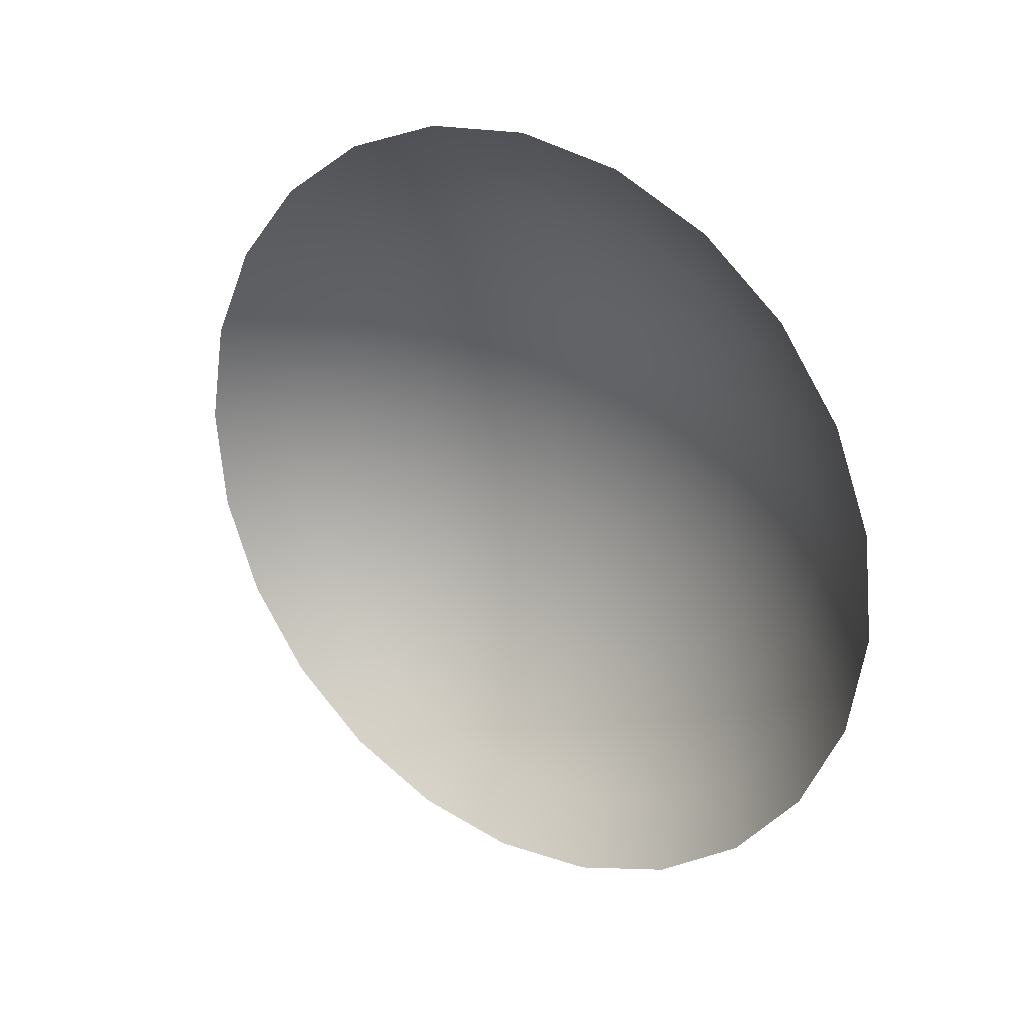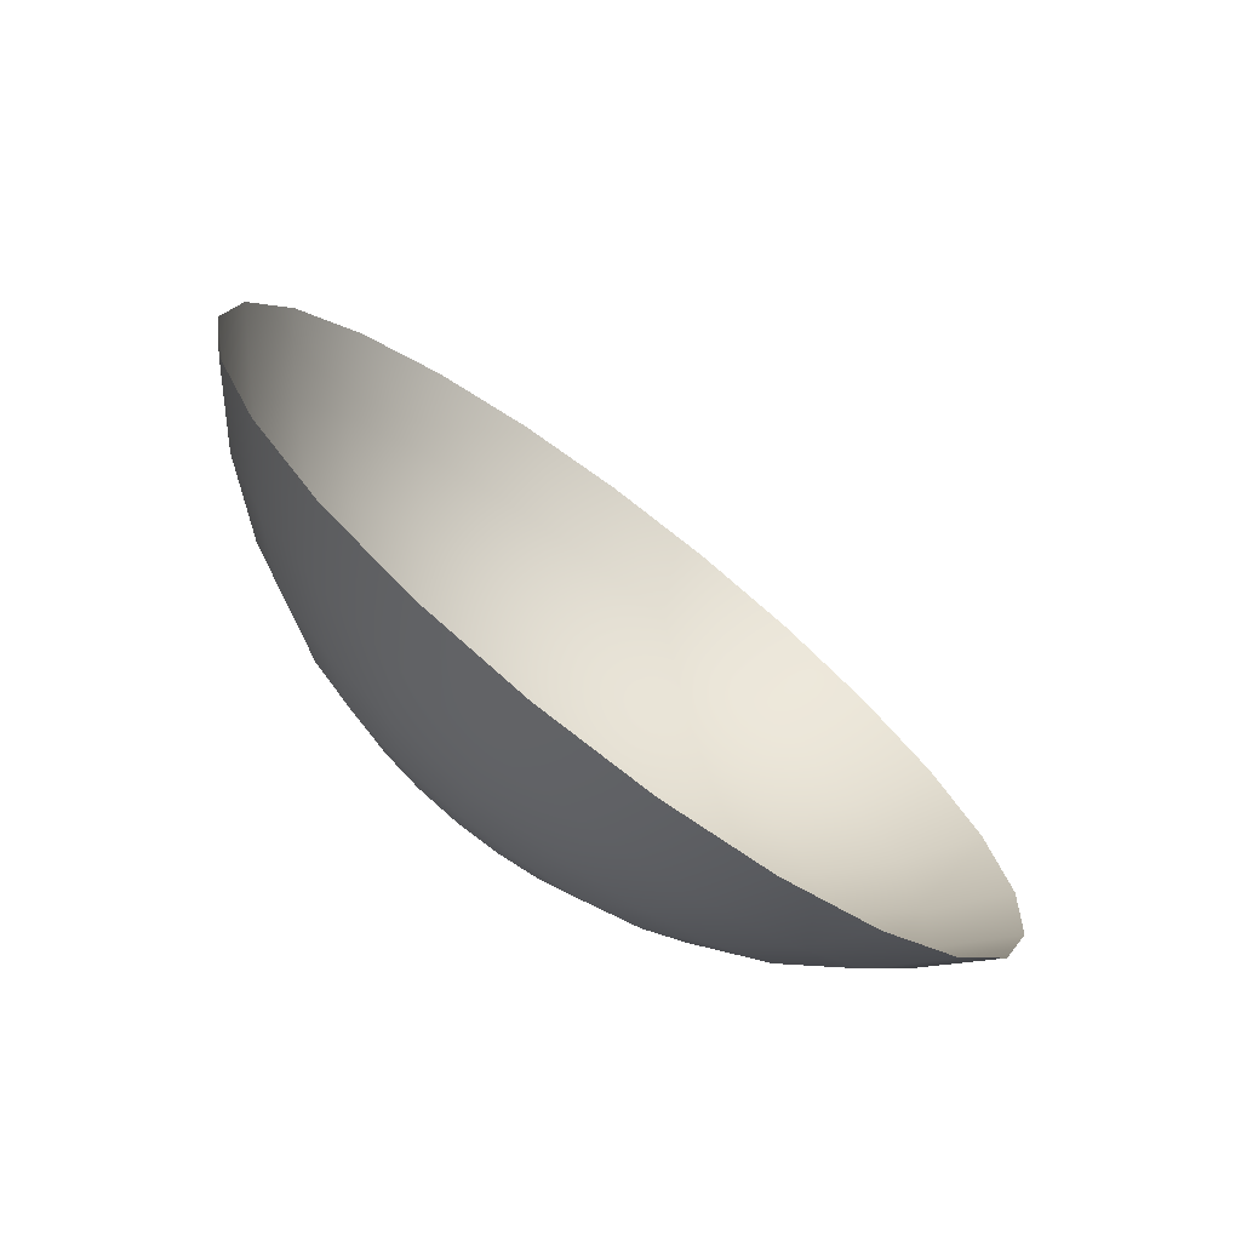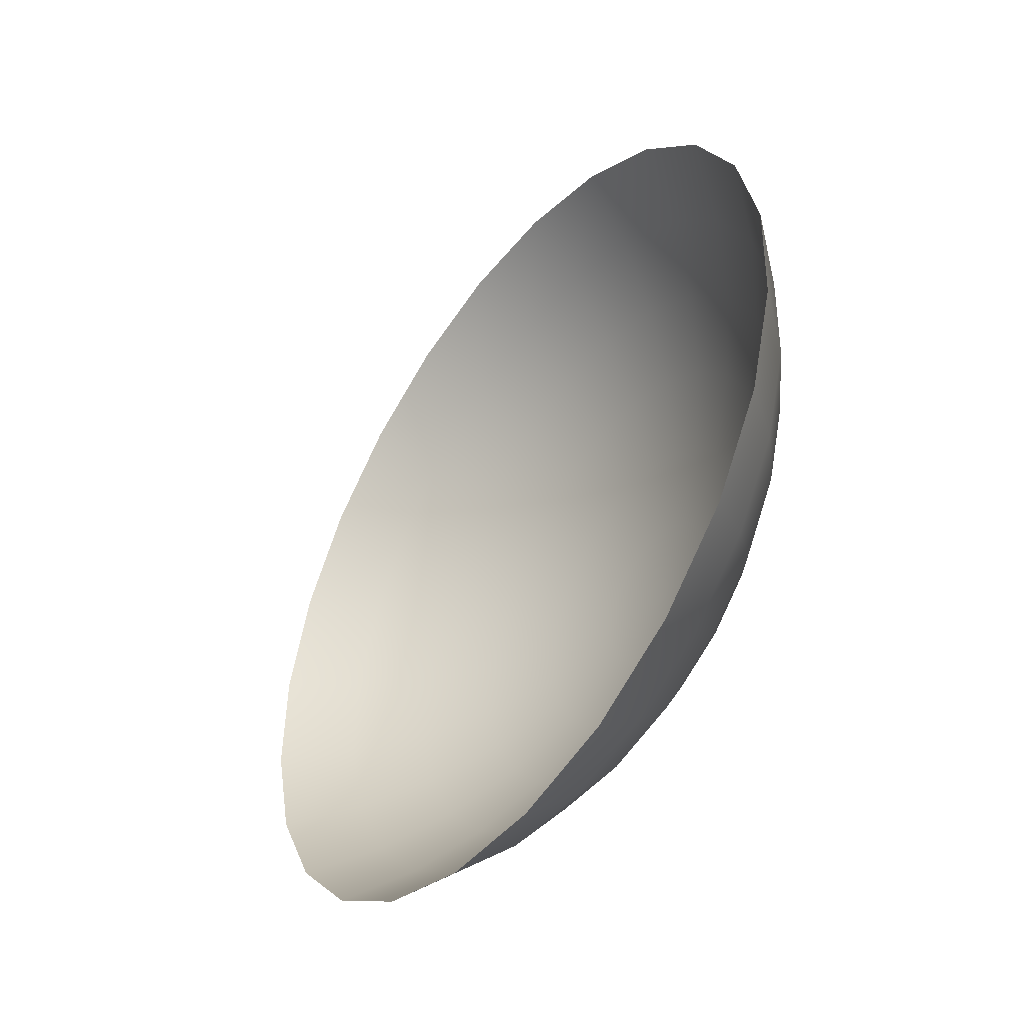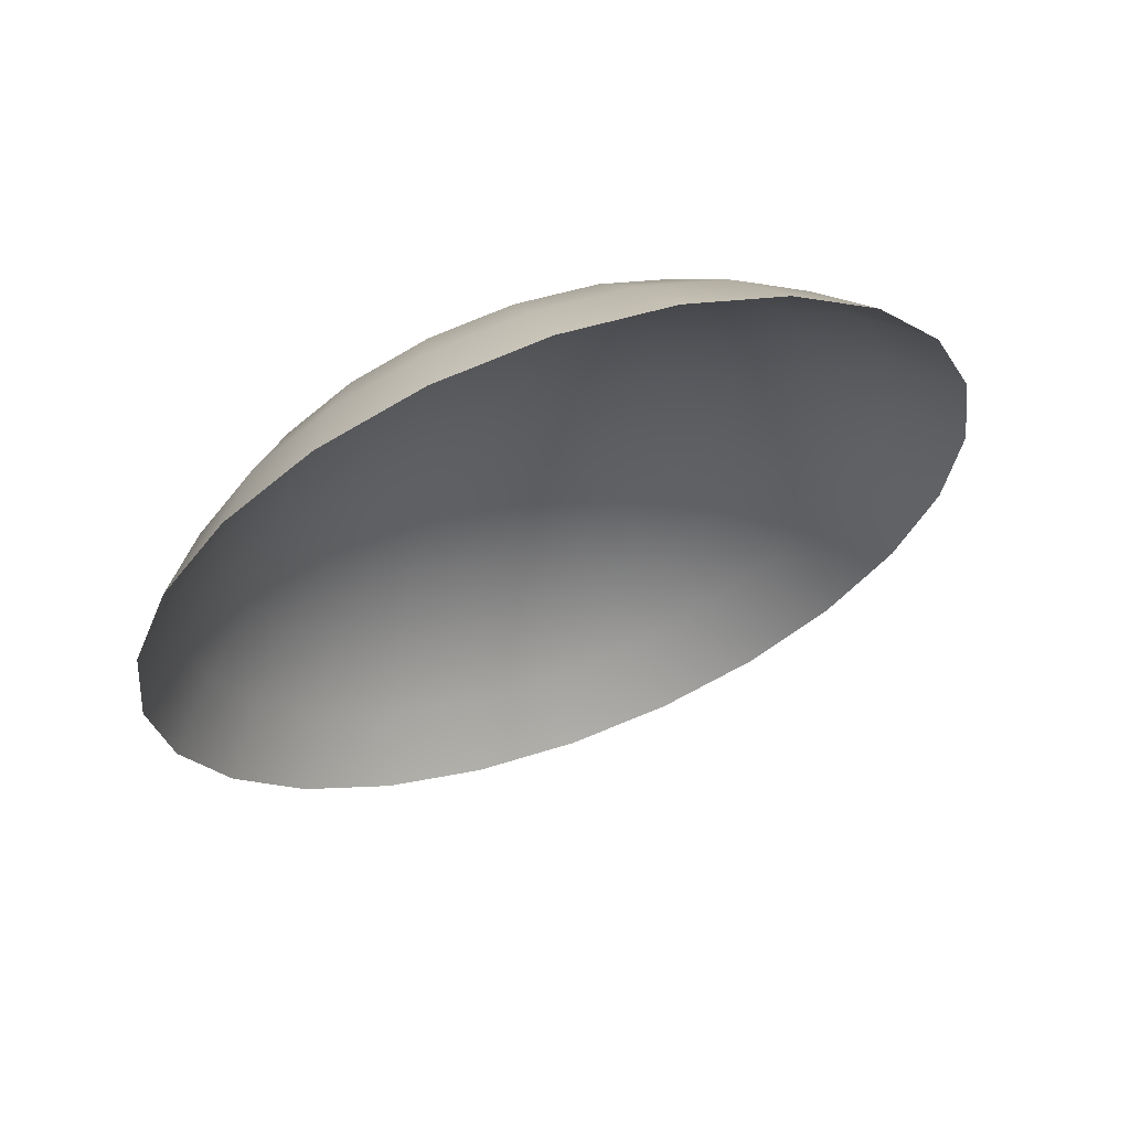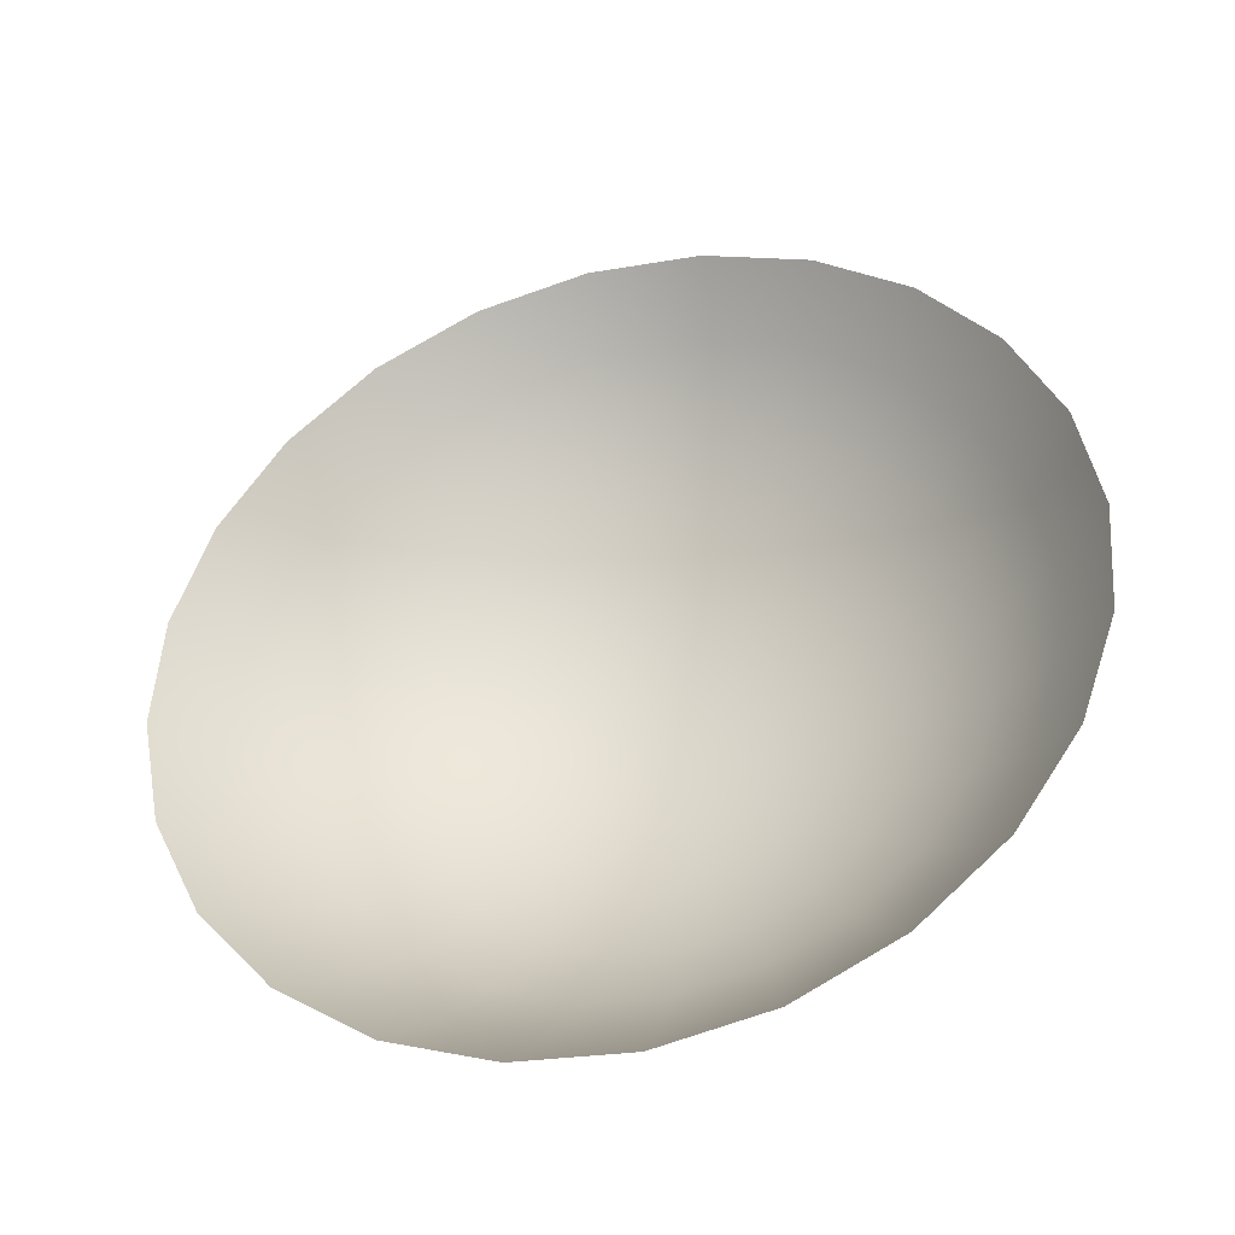
<metadata>
{"format":"obj","ext":"obj","renderer":"f3d","projection":"perspective","resolution":1024,"background":"white","views":[{"elev":-62.9,"azim":88.6,"up":"+Y"},{"elev":-27.6,"azim":-48.1,"up":"+Z"},{"elev":51.3,"azim":95.3,"up":"+Z"},{"elev":-57.1,"azim":-143.4,"up":"+Y"},{"elev":-2.1,"azim":19.7,"up":"+Z"}]}
</metadata>
<code>
o Wooden_Plug13/Wooden_Plug/mesh1/mesh1-geometry#mesh1-geometry
v 0.02638 0.3171 -0.4004
v 0.02588 0.3178 -0.398
v 0.02737 0.3174 -0.3985
v 0.02537 0.3173 -0.4
v 0.02636 0.3179 -0.3959
v 0.02725 0.3167 -0.4009
v 0.02535 0.3164 -0.4021
v 0.02429 0.3179 -0.3978
v 0.02828 0.3174 -0.3966
v 0.02429 0.318 -0.3957
v 0.02865 0.3168 -0.3993
v 0.02579 0.3162 -0.4024
v 0.02484 0.3166 -0.402
v 0.02429 0.3174 -0.3999
v 0.02678 0.3177 -0.3939
v 0.02429 0.3179 -0.3936
v 0.02792 0.3162 -0.4016
v 0.02613 0.316 -0.4028
v 0.02429 0.3155 -0.4037
v 0.0232 0.3173 -0.4
v 0.02269 0.3178 -0.398
v 0.0291 0.3171 -0.3947
v 0.02994 0.3167 -0.3976
v 0.02222 0.3179 -0.3959
v 0.02963 0.3161 -0.4004
v 0.02429 0.3166 -0.4019
v 0.02374 0.3166 -0.402
v 0.02714 0.3172 -0.3918
v 0.02429 0.3174 -0.3915
v 0.0218 0.3177 -0.3939
v 0.02834 0.3156 -0.4025
v 0.02634 0.3157 -0.4032
v 0.02219 0.3171 -0.4004
v 0.02323 0.3164 -0.4021
v 0.02121 0.3174 -0.3985
v 0.0298 0.3165 -0.3927
v 0.0311 0.3162 -0.3959
v 0.02143 0.3172 -0.3918
v 0.03121 0.3157 -0.399
v 0.02029 0.3174 -0.3966
v 0.03024 0.3152 -0.4016
v 0.02641 0.3154 -0.4036
v 0.01947 0.3171 -0.3947
v 0.01877 0.3165 -0.3927
v 0.02848 0.315 -0.4033
v 0.02634 0.3151 -0.4041
v 0.02279 0.3162 -0.4024
v 0.02132 0.3167 -0.4009
v 0.01993 0.3168 -0.3993
v 0.03209 0.3155 -0.3942
v 0.03262 0.3151 -0.3975
v 0.03201 0.3146 -0.4006
v 0.01864 0.3167 -0.3976
v 0.03045 0.3143 -0.4029
v 0.02834 0.3144 -0.4042
v 0.02613 0.3148 -0.4045
v 0.02245 0.316 -0.4028
v 0.01748 0.3162 -0.3959
v 0.03024 0.3134 -0.4042
v 0.02792 0.3138 -0.4051
v 0.02579 0.3145 -0.4049
v 0.02224 0.3157 -0.4032
v 0.02065 0.3162 -0.4016
v 0.01895 0.3161 -0.4004
v 0.03384 0.3142 -0.396
v 0.03359 0.3138 -0.3994
v 0.03228 0.3134 -0.4023
v 0.01737 0.3157 -0.399
v 0.01649 0.3155 -0.3942
v 0.03201 0.3122 -0.4039
v 0.02963 0.3125 -0.4054
v 0.02725 0.3133 -0.4058
v 0.02535 0.3143 -0.4051
v 0.02217 0.3154 -0.4036
v 0.03494 0.3127 -0.3982
v 0.01595 0.3151 -0.3975
v 0.03121 0.3111 -0.4055
v 0.02865 0.3118 -0.4064
v 0.02638 0.3129 -0.4063
v 0.02484 0.3142 -0.4053
v 0.02024 0.3156 -0.4025
v 0.02224 0.3151 -0.4041
v 0.01833 0.3152 -0.4016
v 0.03532 0.311 -0.4005
v 0.03391 0.3123 -0.4015
v 0.03359 0.3109 -0.4035
v 0.01657 0.3146 -0.4006
v 0.01473 0.3142 -0.396
v 0.03262 0.3095 -0.4054
v 0.02994 0.3102 -0.4069
v 0.02737 0.3112 -0.4072
v 0.02537 0.3126 -0.4067
v 0.02429 0.3142 -0.4054
v 0.02009 0.315 -0.4033
v 0.02245 0.3148 -0.4045
v 0.02024 0.3144 -0.4042
v 0.01499 0.3138 -0.3994
v 0.01363 0.3127 -0.3982
v 0.0311 0.3084 -0.407
v 0.02828 0.3094 -0.4079
v 0.02588 0.3109 -0.4078
v 0.02429 0.3126 -0.4068
v 0.02374 0.3142 -0.4053
v 0.02279 0.3145 -0.4049
v 0.02065 0.3138 -0.4051
v 0.01812 0.3143 -0.4029
v 0.03494 0.3094 -0.4029
v 0.0163 0.3134 -0.4023
v 0.03209 0.3065 -0.4069
v 0.0291 0.3075 -0.4083
v 0.02636 0.309 -0.4086
v 0.02429 0.3108 -0.4079
v 0.0232 0.3126 -0.4067
v 0.02323 0.3143 -0.4051
v 0.01833 0.3134 -0.4042
v 0.02132 0.3133 -0.4058
v 0.01895 0.3125 -0.4054
v 0.03384 0.3078 -0.4051
v 0.01466 0.3123 -0.4015
v 0.0298 0.3055 -0.4084
v 0.02678 0.307 -0.4091
v 0.02429 0.3088 -0.4088
v 0.02269 0.3109 -0.4078
v 0.02219 0.3129 -0.4063
v 0.01993 0.3118 -0.4064
v 0.01657 0.3122 -0.4039
v 0.01499 0.3109 -0.4035
v 0.01326 0.311 -0.4005
v 0.02429 0.3068 -0.4093
v 0.02222 0.309 -0.4086
v 0.01737 0.3111 -0.4055
v 0.02121 0.3112 -0.4072
v 0.01864 0.3102 -0.4069
v 0.02714 0.3049 -0.4093
v 0.0218 0.307 -0.4091
v 0.02029 0.3094 -0.4079
v 0.01595 0.3095 -0.4054
v 0.01363 0.3094 -0.4029
v 0.02429 0.3046 -0.4096
v 0.01748 0.3084 -0.407
v 0.01947 0.3075 -0.4083
v 0.02143 0.3049 -0.4093
v 0.01473 0.3078 -0.4051
v 0.01649 0.3065 -0.4069
v 0.01877 0.3055 -0.4084
f 1 2 3
f 2 1 4
f 5 3 2
f 3 6 1
f 7 4 1
f 4 8 2
f 3 5 9
f 2 10 5
f 6 3 11
f 12 1 6
f 4 7 13
f 1 12 7
f 8 4 14
f 10 2 8
f 15 9 5
f 9 11 3
f 16 5 10
f 11 17 6
f 6 18 12
f 19 13 7
f 13 14 4
f 19 7 12
f 20 8 14
f 21 10 8
f 9 15 22
f 5 16 15
f 11 9 23
f 24 16 10
f 17 11 25
f 18 6 17
f 19 12 18
f 26 13 19
f 14 13 26
f 8 20 21
f 14 27 20
f 10 21 24
f 28 22 15
f 22 23 9
f 29 15 16
f 23 25 11
f 16 24 30
f 25 31 17
f 17 32 18
f 19 18 32
f 27 26 19
f 27 14 26
f 33 21 20
f 34 20 27
f 35 24 21
f 22 28 36
f 15 29 28
f 23 22 37
f 16 38 29
f 25 23 39
f 40 30 24
f 38 16 30
f 31 25 41
f 32 17 31
f 19 32 42
f 34 27 19
f 21 33 35
f 20 34 33
f 24 35 40
f 36 37 22
f 37 39 23
f 39 41 25
f 30 40 43
f 30 44 38
f 41 45 31
f 31 42 32
f 19 42 46
f 47 34 19
f 48 35 33
f 47 33 34
f 49 40 35
f 37 36 50
f 39 37 51
f 41 39 52
f 53 43 40
f 44 30 43
f 45 41 54
f 42 31 45
f 42 55 46
f 19 46 56
f 57 47 19
f 35 48 49
f 33 47 48
f 40 49 53
f 50 51 37
f 51 52 39
f 52 54 41
f 43 53 58
f 58 44 43
f 59 45 54
f 55 42 45
f 60 46 55
f 46 60 56
f 19 56 61
f 57 48 47
f 62 57 19
f 63 49 48
f 64 53 49
f 51 50 65
f 52 51 66
f 54 52 67
f 68 58 53
f 44 58 69
f 45 59 55
f 54 70 59
f 55 71 60
f 72 56 60
f 56 72 61
f 19 61 73
f 48 57 63
f 62 63 57
f 74 62 19
f 49 63 64
f 53 64 68
f 75 51 65
f 51 75 66
f 66 67 52
f 70 54 67
f 58 68 76
f 76 69 58
f 71 55 59
f 77 59 70
f 78 60 71
f 60 78 72
f 79 61 72
f 61 79 73
f 19 73 80
f 63 62 81
f 74 81 62
f 74 19 82
f 81 64 63
f 83 68 64
f 84 66 75
f 67 66 85
f 67 86 70
f 87 76 68
f 69 76 88
f 59 77 71
f 70 89 77
f 71 90 78
f 91 72 78
f 72 91 79
f 92 73 79
f 73 92 80
f 19 80 93
f 81 74 94
f 82 19 95
f 96 74 82
f 64 81 83
f 68 83 87
f 66 84 85
f 86 67 85
f 89 70 86
f 76 87 97
f 76 98 88
f 90 71 77
f 99 77 89
f 100 78 90
f 78 100 91
f 101 79 91
f 79 101 92
f 102 80 92
f 80 102 93
f 103 19 93
f 74 96 94
f 94 83 81
f 95 19 104
f 105 82 95
f 82 105 96
f 106 87 83
f 84 86 85
f 107 89 86
f 108 97 87
f 98 76 97
f 77 99 90
f 89 109 99
f 90 110 100
f 111 91 100
f 91 111 101
f 112 92 101
f 92 112 102
f 113 93 102
f 114 19 103
f 93 113 103
f 115 94 96
f 83 94 106
f 104 19 114
f 116 95 104
f 95 116 105
f 117 96 105
f 87 106 108
f 86 84 107
f 89 107 118
f 97 108 119
f 119 98 97
f 110 90 99
f 109 89 118
f 120 99 109
f 121 100 110
f 100 121 111
f 122 101 111
f 101 122 112
f 123 102 112
f 102 123 113
f 113 114 103
f 94 115 106
f 96 117 115
f 124 104 114
f 104 124 116
f 125 105 116
f 105 125 117
f 106 126 108
f 108 127 119
f 98 119 128
f 99 120 110
f 120 121 110
f 129 111 121
f 111 129 122
f 130 112 122
f 112 130 123
f 123 124 113
f 114 113 124
f 126 106 115
f 131 115 117
f 132 116 124
f 116 132 125
f 133 117 125
f 127 108 126
f 127 128 119
f 121 120 134
f 134 129 121
f 135 122 129
f 122 135 130
f 130 132 123
f 124 123 132
f 115 131 126
f 117 133 131
f 136 125 132
f 125 136 133
f 126 137 127
f 128 127 138
f 129 134 139
f 139 135 129
f 135 136 130
f 132 130 136
f 137 126 131
f 140 131 133
f 141 133 136
f 137 138 127
f 135 139 142
f 136 135 141
f 131 140 137
f 133 141 140
f 138 137 143
f 142 141 135
f 144 137 140
f 145 140 141
f 137 144 143
f 141 142 145
f 140 145 144
f 3 2 1
f 4 1 2
f 2 3 5
f 1 6 3
f 1 4 7
f 2 8 4
f 9 5 3
f 5 10 2
f 11 3 6
f 6 1 12
f 13 7 4
f 7 12 1
f 14 4 8
f 8 2 10
f 5 9 15
f 3 11 9
f 10 5 16
f 6 17 11
f 12 18 6
f 7 13 19
f 4 14 13
f 12 7 19
f 14 8 20
f 8 10 21
f 22 15 9
f 15 16 5
f 23 9 11
f 10 16 24
f 25 11 17
f 17 6 18
f 18 12 19
f 19 13 26
f 26 13 14
f 21 20 8
f 20 27 14
f 24 21 10
f 15 22 28
f 9 23 22
f 16 15 29
f 11 25 23
f 30 24 16
f 17 31 25
f 18 32 17
f 32 18 19
f 19 26 27
f 26 14 27
f 20 21 33
f 27 20 34
f 21 24 35
f 36 28 22
f 28 29 15
f 37 22 23
f 29 38 16
f 39 23 25
f 24 30 40
f 30 16 38
f 41 25 31
f 31 17 32
f 42 32 19
f 19 27 34
f 35 33 21
f 33 34 20
f 40 35 24
f 22 37 36
f 23 39 37
f 25 41 39
f 43 40 30
f 38 44 30
f 31 45 41
f 32 42 31
f 46 42 19
f 19 34 47
f 33 35 48
f 34 33 47
f 35 40 49
f 50 36 37
f 51 37 39
f 52 39 41
f 40 43 53
f 43 30 44
f 54 41 45
f 45 31 42
f 46 55 42
f 56 46 19
f 19 47 57
f 49 48 35
f 48 47 33
f 53 49 40
f 37 51 50
f 39 52 51
f 41 54 52
f 58 53 43
f 43 44 58
f 54 45 59
f 45 42 55
f 55 46 60
f 56 60 46
f 61 56 19
f 47 48 57
f 19 57 62
f 48 49 63
f 49 53 64
f 65 50 51
f 66 51 52
f 67 52 54
f 53 58 68
f 69 58 44
f 55 59 45
f 59 70 54
f 60 71 55
f 60 56 72
f 61 72 56
f 73 61 19
f 63 57 48
f 57 63 62
f 19 62 74
f 64 63 49
f 68 64 53
f 65 51 75
f 66 75 51
f 52 67 66
f 67 54 70
f 76 68 58
f 58 69 76
f 59 55 71
f 70 59 77
f 71 60 78
f 72 78 60
f 72 61 79
f 73 79 61
f 80 73 19
f 81 62 63
f 62 81 74
f 82 19 74
f 63 64 81
f 64 68 83
f 75 66 84
f 85 66 67
f 70 86 67
f 68 76 87
f 88 76 69
f 71 77 59
f 77 89 70
f 78 90 71
f 78 72 91
f 79 91 72
f 79 73 92
f 80 92 73
f 93 80 19
f 94 74 81
f 95 19 82
f 82 74 96
f 83 81 64
f 87 83 68
f 85 84 66
f 85 67 86
f 86 70 89
f 97 87 76
f 88 98 76
f 77 71 90
f 89 77 99
f 90 78 100
f 91 100 78
f 91 79 101
f 92 101 79
f 92 80 102
f 93 102 80
f 93 19 103
f 94 96 74
f 81 83 94
f 104 19 95
f 95 82 105
f 96 105 82
f 83 87 106
f 85 86 84
f 86 89 107
f 87 97 108
f 97 76 98
f 90 99 77
f 99 109 89
f 100 110 90
f 100 91 111
f 101 111 91
f 101 92 112
f 102 112 92
f 102 93 113
f 103 19 114
f 103 113 93
f 96 94 115
f 106 94 83
f 114 19 104
f 104 95 116
f 105 116 95
f 105 96 117
f 108 106 87
f 107 84 86
f 118 107 89
f 119 108 97
f 97 98 119
f 99 90 110
f 118 89 109
f 109 99 120
f 110 100 121
f 111 121 100
f 111 101 122
f 112 122 101
f 112 102 123
f 113 123 102
f 103 114 113
f 106 115 94
f 115 117 96
f 114 104 124
f 116 124 104
f 116 105 125
f 117 125 105
f 108 126 106
f 119 127 108
f 128 119 98
f 110 120 99
f 110 121 120
f 121 111 129
f 122 129 111
f 122 112 130
f 123 130 112
f 113 124 123
f 124 113 114
f 115 106 126
f 117 115 131
f 124 116 132
f 125 132 116
f 125 117 133
f 126 108 127
f 119 128 127
f 134 120 121
f 121 129 134
f 129 122 135
f 130 135 122
f 123 132 130
f 132 123 124
f 126 131 115
f 131 133 117
f 132 125 136
f 133 136 125
f 127 137 126
f 138 127 128
f 139 134 129
f 129 135 139
f 130 136 135
f 136 130 132
f 131 126 137
f 133 131 140
f 136 133 141
f 127 138 137
f 142 139 135
f 141 135 136
f 137 140 131
f 140 141 133
f 143 137 138
f 135 141 142
f 140 137 144
f 141 140 145
f 143 144 137
f 145 142 141
f 144 145 140

</code>
